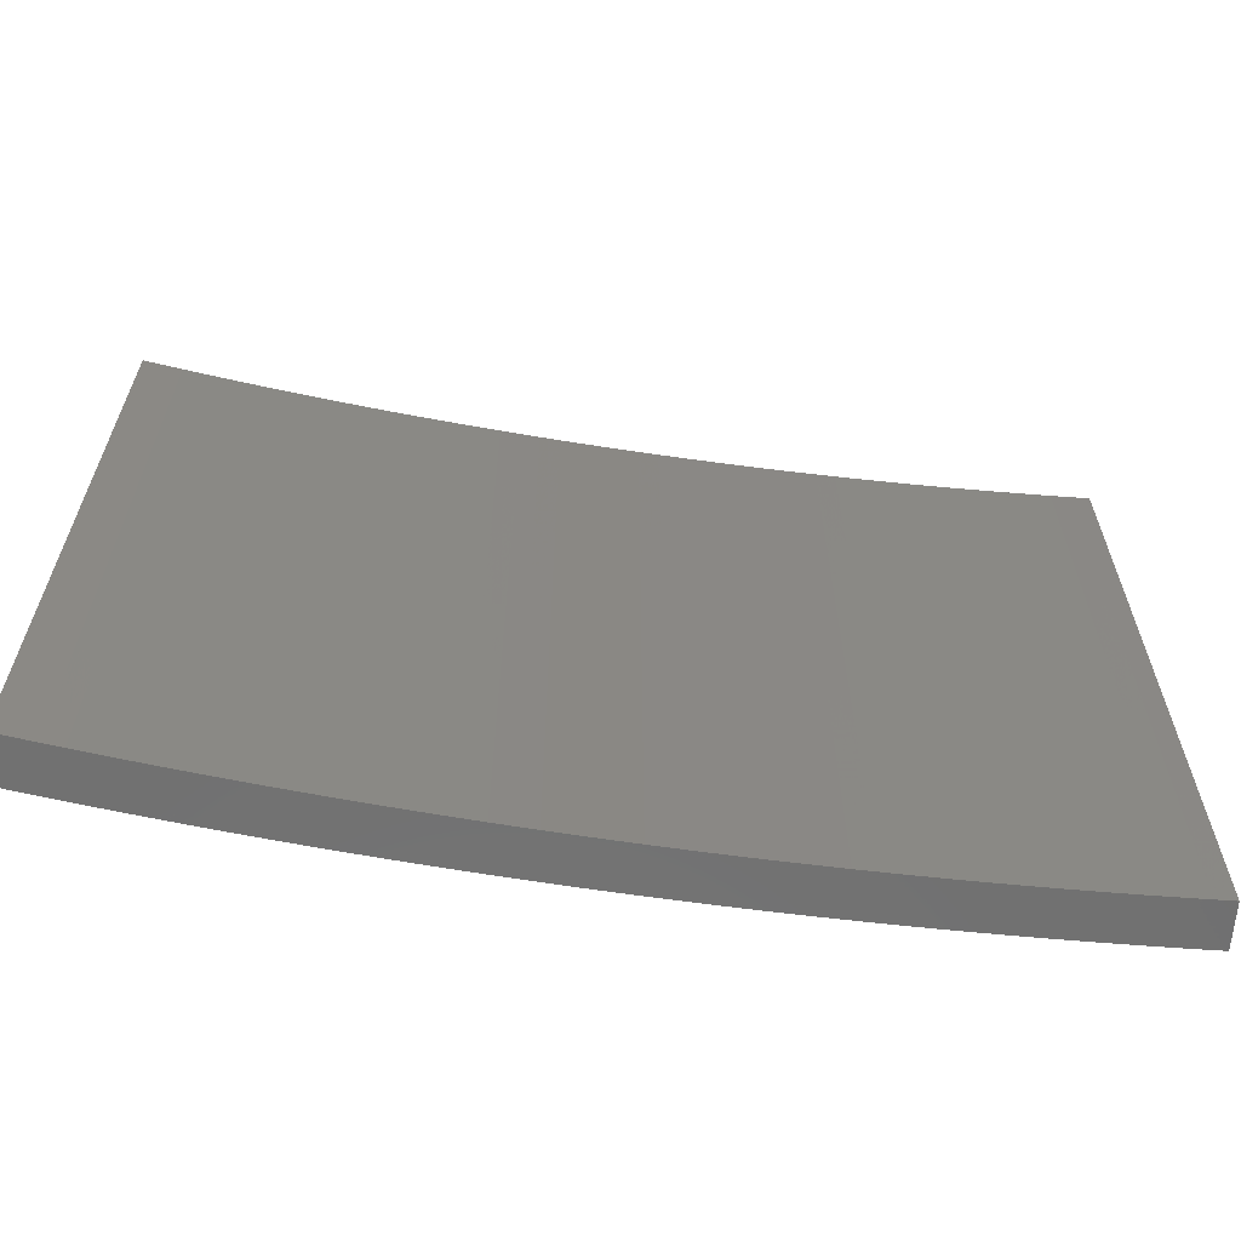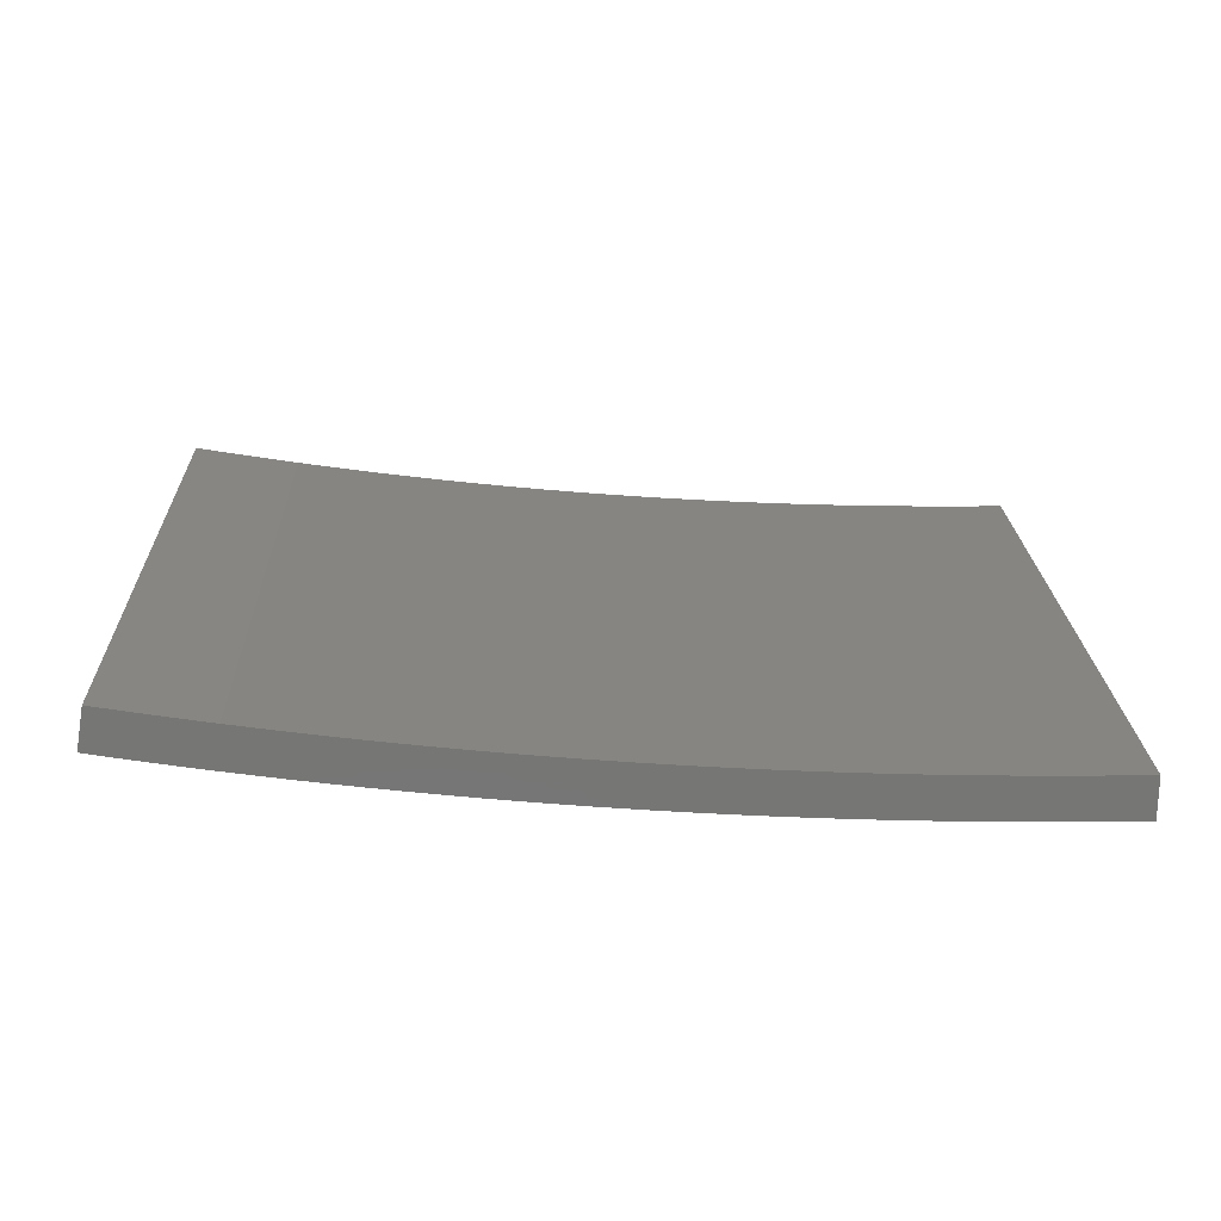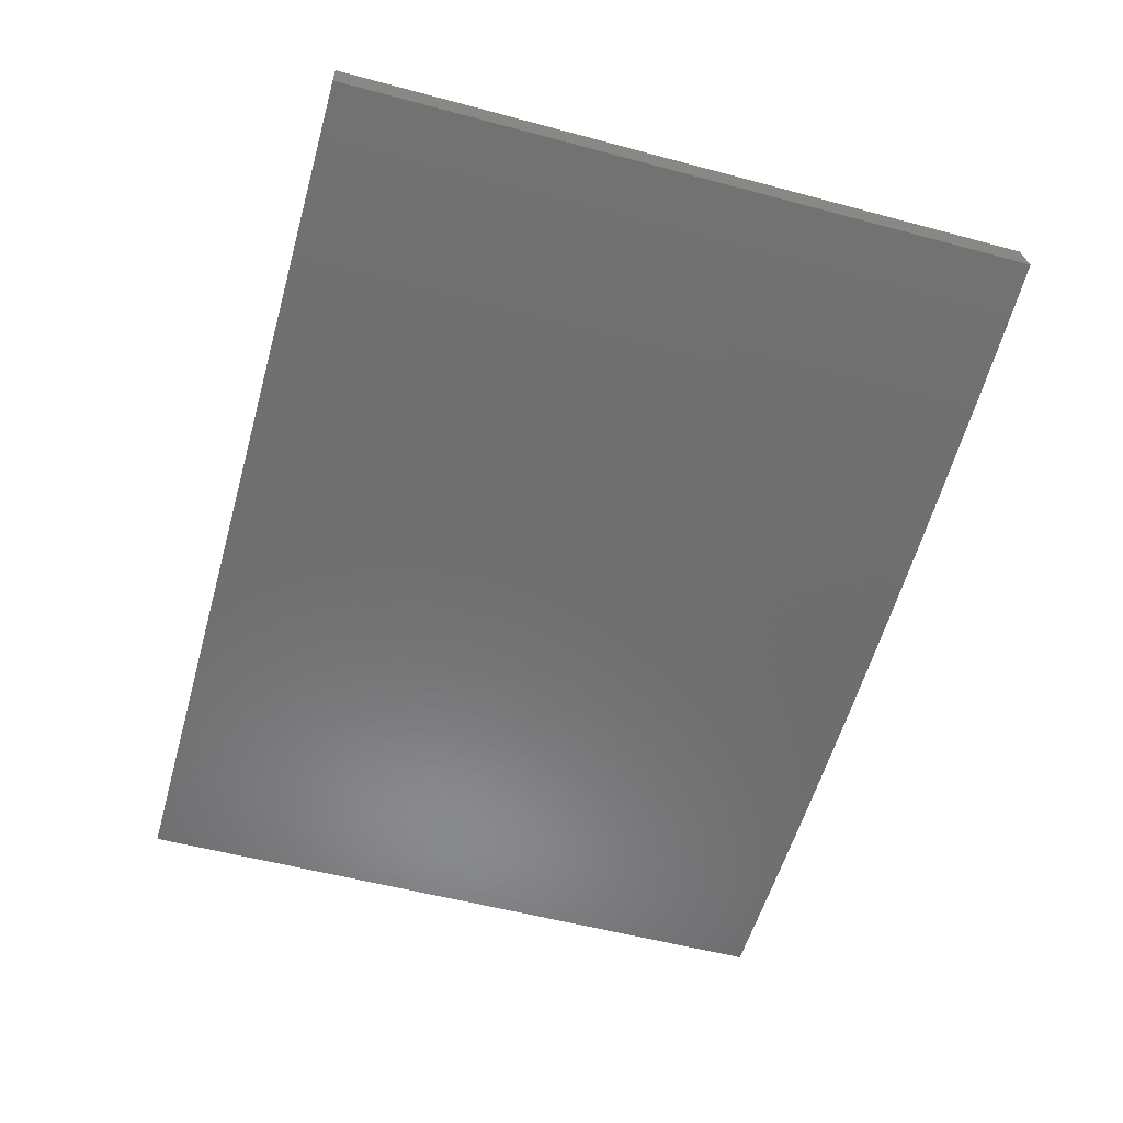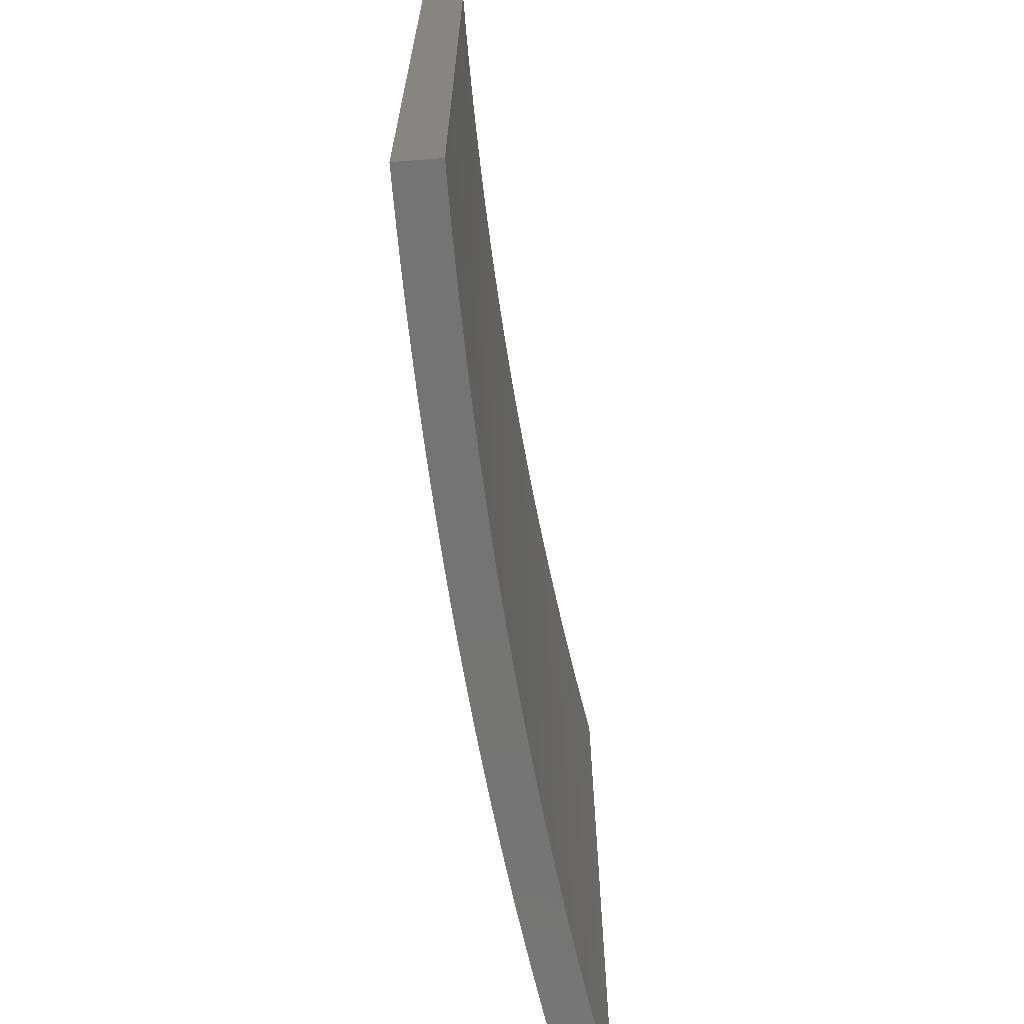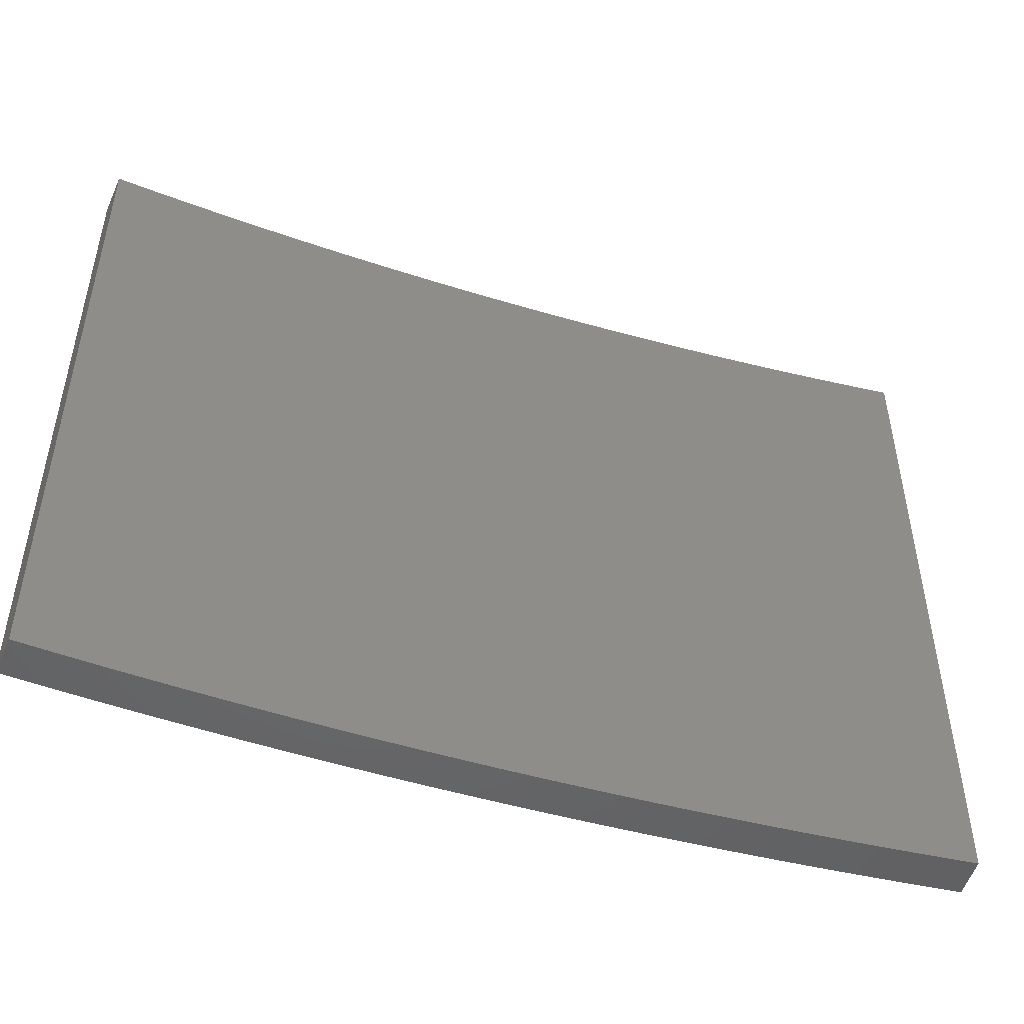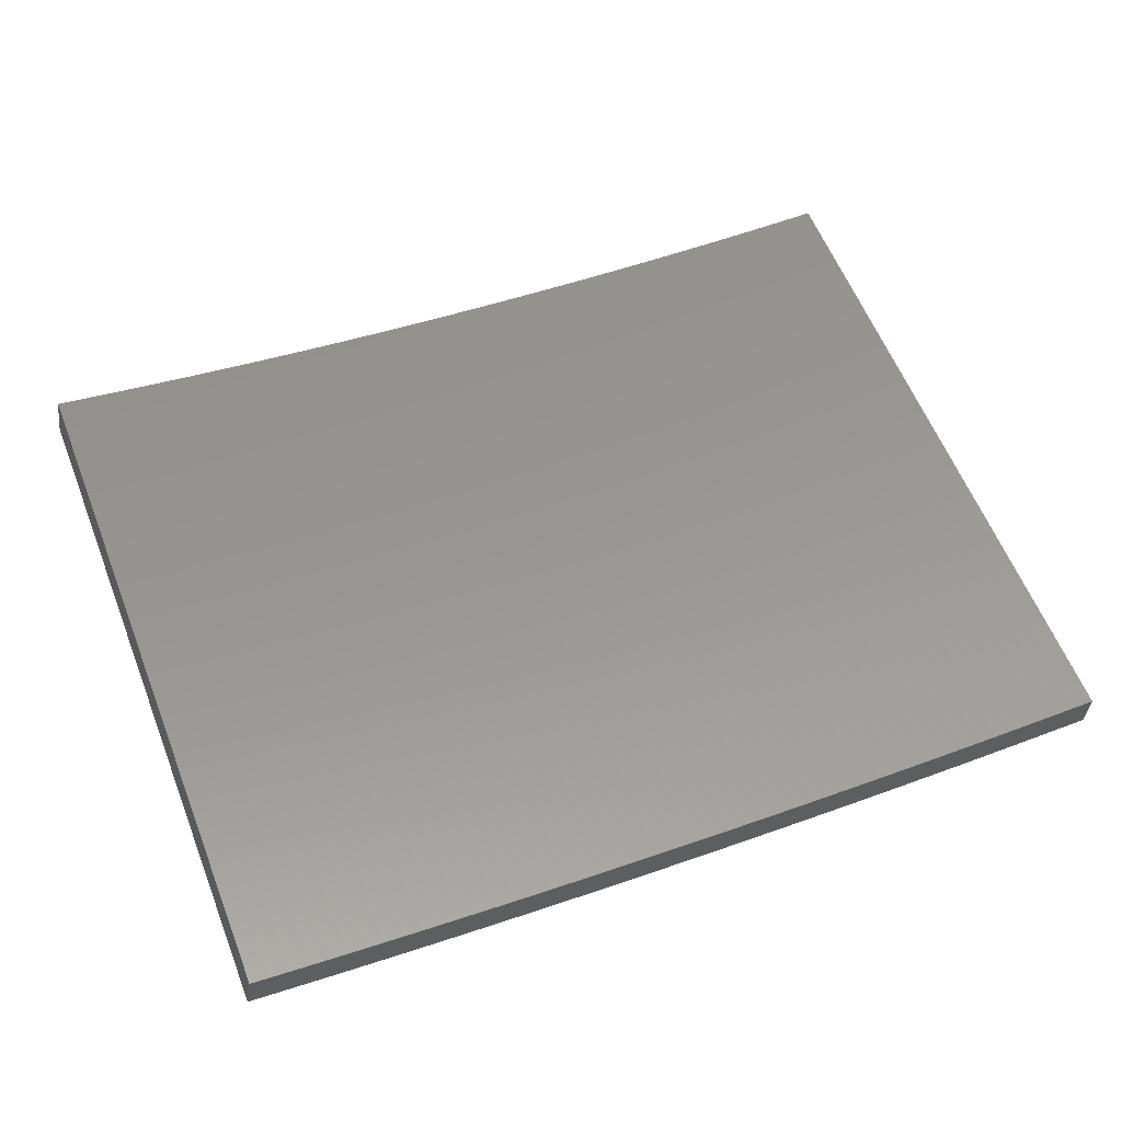
<metadata>
{"format":"stl","ext":"stl","renderer":"f3d","projection":"perspective","resolution":1024,"background":"white","views":[{"elev":-62.7,"azim":-14.0,"up":"+Y"},{"elev":21.7,"azim":178.0,"up":"+Z"},{"elev":-54.9,"azim":74.2,"up":"+Z"},{"elev":-66.7,"azim":-85.6,"up":"+Y"},{"elev":-48.2,"azim":-24.0,"up":"+Y"},{"elev":59.7,"azim":158.5,"up":"+Z"}]}
</metadata>
<code>
# stl→obj: 196 verts, 388 faces
v 36.76 80 6.136
v 84.8 80 6.023
v 34.6 80 6.007
v 28.11 80 5.665
v 80.48 80 5.422
v 25.95 80 5.566
v 23.79 80 5.476
v 21.63 80 5.393
v 104.2 80 9.115
v 102 80 8.74
v 66.93 80 8.776
v 69.08 80 9.023
v 71.22 80 9.278
v 73.37 80 9.541
v 75.52 80 9.812
v 77.66 80 10.09
v 79.81 80 10.38
v 81.95 80 10.67
v 84.09 80 10.97
v 86.23 80 11.28
v 88.37 80 11.6
v 90.51 80 11.92
v 92.65 80 12.26
v 94.79 80 12.6
v 96.92 80 12.95
v 99.06 80 13.3
v 101.2 80 13.67
v 103.3 80 14.04
v 82.64 80 5.718
v 30.28 80 5.771
v 32.44 80 5.885
v 78.32 80 5.133
v 76.15 80 4.852
v 10.82 80 5.098
v 12.98 80 5.142
v 15.14 80 5.193
v 17.31 80 5.252
v 19.47 80 5.319
v 1.268e-15 80 0
v 2.842e-14 80 5
v 73.99 80 4.579
v 71.82 80 4.314
v 69.66 80 4.057
v 67.49 80 3.808
v 65.32 80 3.566
v 63.15 80 3.333
v 60.98 80 3.107
v 58.81 80 2.889
v 56.64 80 2.679
v 54.47 80 2.477
v 52.29 80 2.283
v 50.12 80 2.097
v 47.95 80 1.919
v 45.77 80 1.748
v 43.59 80 1.586
v 41.42 80 1.431
v 39.24 80 1.285
v 37.06 80 1.146
v 34.89 80 1.015
v 32.71 80 0.8922
v 30.53 80 0.7772
v 28.35 80 0.6702
v 26.17 80 0.5711
v 23.99 80 0.4799
v 21.81 80 0.3966
v 19.63 80 0.3212
v 17.45 80 0.2538
v 15.27 80 0.1943
v 13.09 80 0.1428
v 10.91 80 0.09916
v 8.726 80 0.06346
v 6.545 80 0.0357
v 4.363 80 0.01587
v 2.182 80 0.003966
v 2.163 80 5.004
v 4.327 80 5.016
v 6.49 80 5.035
v 8.654 80 5.063
v 64.78 80 8.536
v 99.89 80 8.373
v 62.62 80 8.305
v 60.47 80 8.081
v 97.74 80 8.014
v 58.32 80 7.865
v 95.58 80 7.663
v 56.17 80 7.657
v 54.01 80 7.457
v 93.43 80 7.319
v 51.86 80 7.264
v 49.7 80 7.08
v 91.27 80 6.983
v 47.55 80 6.903
v 45.39 80 6.734
v 89.12 80 6.655
v 43.23 80 6.573
v 86.96 80 6.335
v 41.07 80 6.419
v 38.91 80 6.274
v 34.6 0 6.007
v 84.8 0 6.023
v 36.76 0 6.136
v 25.95 0 5.566
v 80.48 0 5.422
v 28.11 0 5.665
v 23.79 0 5.476
v 21.63 0 5.393
v 104.2 0 9.115
v 103.3 0 14.04
v 101.2 0 13.67
v 99.06 0 13.3
v 96.92 0 12.95
v 94.79 0 12.6
v 92.65 0 12.26
v 90.51 0 11.92
v 88.37 0 11.6
v 86.23 0 11.28
v 84.09 0 10.97
v 81.95 0 10.67
v 79.81 0 10.38
v 77.66 0 10.09
v 75.52 0 9.812
v 73.37 0 9.541
v 71.22 0 9.278
v 69.08 0 9.023
v 66.93 0 8.776
v 102 0 8.74
v 82.64 0 5.718
v 32.44 0 5.885
v 30.28 0 5.771
v 78.32 0 5.133
v 19.47 0 5.319
v 17.31 0 5.252
v 15.14 0 5.193
v 12.98 0 5.142
v 10.82 0 5.098
v 76.15 0 4.852
v 1.268e-15 0 0
v 2.182 0 0.003966
v 4.363 0 0.01587
v 6.545 0 0.0357
v 8.726 0 0.06346
v 10.91 0 0.09916
v 13.09 0 0.1428
v 15.27 0 0.1943
v 17.45 0 0.2538
v 19.63 0 0.3212
v 21.81 0 0.3966
v 23.99 0 0.4799
v 26.17 0 0.5711
v 28.35 0 0.6702
v 30.53 0 0.7772
v 32.71 0 0.8922
v 34.89 0 1.015
v 37.06 0 1.146
v 39.24 0 1.285
v 41.42 0 1.431
v 43.59 0 1.586
v 45.77 0 1.748
v 47.95 0 1.919
v 50.12 0 2.097
v 52.29 0 2.283
v 54.47 0 2.477
v 56.64 0 2.679
v 58.81 0 2.889
v 60.98 0 3.107
v 63.15 0 3.333
v 65.32 0 3.566
v 67.49 0 3.808
v 69.66 0 4.057
v 71.82 0 4.314
v 73.99 0 4.579
v 2.842e-14 0 5
v 8.654 0 5.063
v 6.49 0 5.035
v 4.327 0 5.016
v 2.163 0 5.004
v 62.62 0 8.305
v 99.89 0 8.373
v 64.78 0 8.536
v 56.17 0 7.657
v 95.58 0 7.663
v 58.32 0 7.865
v 97.74 0 8.014
v 60.47 0 8.081
v 51.86 0 7.264
v 93.43 0 7.319
v 54.01 0 7.457
v 47.55 0 6.903
v 91.27 0 6.983
v 49.7 0 7.08
v 41.07 0 6.419
v 86.96 0 6.335
v 43.23 0 6.573
v 89.12 0 6.655
v 45.39 0 6.734
v 38.91 0 6.274
f 1 2 3
f 4 5 6
f 7 6 5
f 7 5 8
f 9 10 11
f 9 11 12
f 9 12 13
f 9 13 14
f 9 14 15
f 9 15 16
f 9 16 17
f 9 17 18
f 9 18 19
f 9 19 20
f 9 20 21
f 9 21 22
f 9 22 23
f 9 23 24
f 9 24 25
f 9 25 26
f 9 26 27
f 9 27 28
f 29 5 4
f 29 4 30
f 29 30 31
f 29 31 3
f 29 3 2
f 32 33 34
f 32 34 35
f 32 35 36
f 32 36 37
f 32 37 38
f 32 38 8
f 32 8 5
f 39 40 33
f 39 33 41
f 39 41 42
f 39 42 43
f 39 43 44
f 39 44 45
f 39 45 46
f 39 46 47
f 39 47 48
f 39 48 49
f 39 49 50
f 39 50 51
f 39 51 52
f 39 52 53
f 39 53 54
f 39 54 55
f 39 55 56
f 39 56 57
f 39 57 58
f 39 58 59
f 39 59 60
f 39 60 61
f 39 61 62
f 39 62 63
f 39 63 64
f 39 64 65
f 39 65 66
f 39 66 67
f 39 67 68
f 39 68 69
f 39 69 70
f 39 70 71
f 39 71 72
f 39 72 73
f 39 73 74
f 33 40 75
f 33 75 76
f 33 76 77
f 33 77 78
f 33 78 34
f 11 10 79
f 79 10 80
f 79 80 81
f 81 80 82
f 82 80 83
f 82 83 84
f 84 83 85
f 84 85 86
f 86 85 87
f 87 85 88
f 87 88 89
f 89 88 90
f 90 88 91
f 90 91 92
f 92 91 93
f 93 91 94
f 93 94 95
f 95 94 96
f 95 96 97
f 2 1 96
f 96 1 98
f 96 98 97
f 99 100 101
f 102 103 104
f 103 102 105
f 106 103 105
f 107 108 109
f 107 109 110
f 107 110 111
f 107 111 112
f 107 112 113
f 107 113 114
f 107 114 115
f 107 115 116
f 107 116 117
f 107 117 118
f 107 118 119
f 107 119 120
f 107 120 121
f 107 121 122
f 107 122 123
f 107 123 124
f 107 124 125
f 107 125 126
f 127 100 99
f 127 99 128
f 127 128 129
f 127 129 104
f 127 104 103
f 130 103 106
f 130 106 131
f 130 131 132
f 130 132 133
f 130 133 134
f 130 134 135
f 130 135 136
f 137 138 139
f 137 139 140
f 137 140 141
f 137 141 142
f 137 142 143
f 137 143 144
f 137 144 145
f 137 145 146
f 137 146 147
f 137 147 148
f 137 148 149
f 137 149 150
f 137 150 151
f 137 151 152
f 137 152 153
f 137 153 154
f 137 154 155
f 137 155 156
f 137 156 157
f 137 157 158
f 137 158 159
f 137 159 160
f 137 160 161
f 137 161 162
f 137 162 163
f 137 163 164
f 137 164 165
f 137 165 166
f 137 166 167
f 137 167 168
f 137 168 169
f 137 169 170
f 137 170 171
f 137 171 136
f 137 136 172
f 136 135 173
f 136 173 174
f 136 174 175
f 136 175 176
f 136 176 172
f 177 178 179
f 179 178 126
f 179 126 125
f 180 181 182
f 182 181 183
f 182 183 184
f 184 183 178
f 184 178 177
f 185 186 187
f 187 186 181
f 187 181 180
f 188 189 190
f 190 189 186
f 190 186 185
f 191 192 193
f 193 192 194
f 193 194 195
f 195 194 189
f 195 189 188
f 191 196 192
f 192 196 101
f 192 101 100
f 107 9 108
f 108 9 28
f 185 90 190
f 190 90 92
f 190 92 188
f 188 92 93
f 188 93 195
f 195 93 95
f 195 95 193
f 193 95 97
f 193 97 191
f 191 97 98
f 191 98 196
f 196 98 1
f 196 1 101
f 101 1 3
f 101 3 99
f 99 3 31
f 99 31 128
f 128 31 30
f 128 30 129
f 129 30 4
f 129 4 104
f 104 4 6
f 104 6 102
f 102 6 7
f 102 7 105
f 105 7 8
f 105 8 106
f 106 8 38
f 106 38 131
f 131 38 37
f 131 37 132
f 132 37 36
f 132 36 133
f 133 36 35
f 133 35 134
f 134 35 34
f 134 34 135
f 135 34 78
f 135 78 173
f 173 78 77
f 173 77 174
f 174 77 76
f 174 76 175
f 175 76 75
f 175 75 176
f 176 75 40
f 176 40 172
f 90 185 89
f 89 185 187
f 89 187 87
f 87 187 180
f 87 180 86
f 86 180 182
f 86 182 84
f 84 182 184
f 84 184 82
f 82 184 177
f 82 177 81
f 81 177 179
f 81 179 79
f 79 179 125
f 79 125 11
f 11 125 124
f 11 124 12
f 12 124 123
f 12 123 13
f 13 123 122
f 13 122 14
f 14 122 121
f 14 121 15
f 15 121 120
f 15 120 16
f 16 120 119
f 16 119 17
f 17 119 118
f 17 118 18
f 18 118 117
f 18 117 19
f 19 117 116
f 19 116 20
f 20 116 115
f 20 115 21
f 21 115 114
f 21 114 22
f 22 114 113
f 22 113 23
f 23 113 112
f 23 112 24
f 24 112 111
f 24 111 25
f 25 111 110
f 25 110 26
f 26 110 109
f 26 109 27
f 27 109 108
f 27 108 28
f 137 172 39
f 39 172 40
f 137 39 138
f 138 39 74
f 138 74 139
f 139 74 73
f 139 73 140
f 140 73 72
f 140 72 141
f 141 72 71
f 141 71 142
f 142 71 70
f 142 70 143
f 143 70 69
f 143 69 144
f 144 69 68
f 144 68 145
f 145 68 67
f 145 67 146
f 146 67 66
f 146 66 147
f 147 66 65
f 147 65 148
f 148 65 64
f 148 64 149
f 149 64 63
f 149 63 150
f 150 63 62
f 150 62 151
f 151 62 61
f 151 61 152
f 152 61 60
f 152 60 153
f 153 60 59
f 153 59 154
f 154 59 58
f 154 58 155
f 155 58 57
f 155 57 156
f 156 57 56
f 156 56 157
f 157 56 55
f 157 55 158
f 158 55 54
f 158 54 159
f 159 54 53
f 159 53 160
f 160 53 52
f 160 52 161
f 161 52 51
f 161 51 162
f 162 51 50
f 162 50 163
f 163 50 49
f 163 49 164
f 164 49 48
f 164 48 165
f 165 48 47
f 165 47 166
f 166 47 46
f 166 46 167
f 167 46 45
f 167 45 168
f 168 45 44
f 168 44 169
f 169 44 43
f 169 43 170
f 170 43 42
f 170 42 171
f 171 42 41
f 171 41 136
f 136 41 33
f 136 33 130
f 130 33 32
f 130 32 103
f 103 32 5
f 103 5 127
f 127 5 29
f 127 29 100
f 100 29 2
f 100 2 192
f 192 2 96
f 192 96 194
f 194 96 94
f 194 94 189
f 189 94 91
f 189 91 186
f 186 91 88
f 186 88 181
f 181 88 85
f 181 85 183
f 183 85 83
f 183 83 178
f 178 83 80
f 178 80 126
f 126 80 10
f 126 10 107
f 107 10 9

</code>
